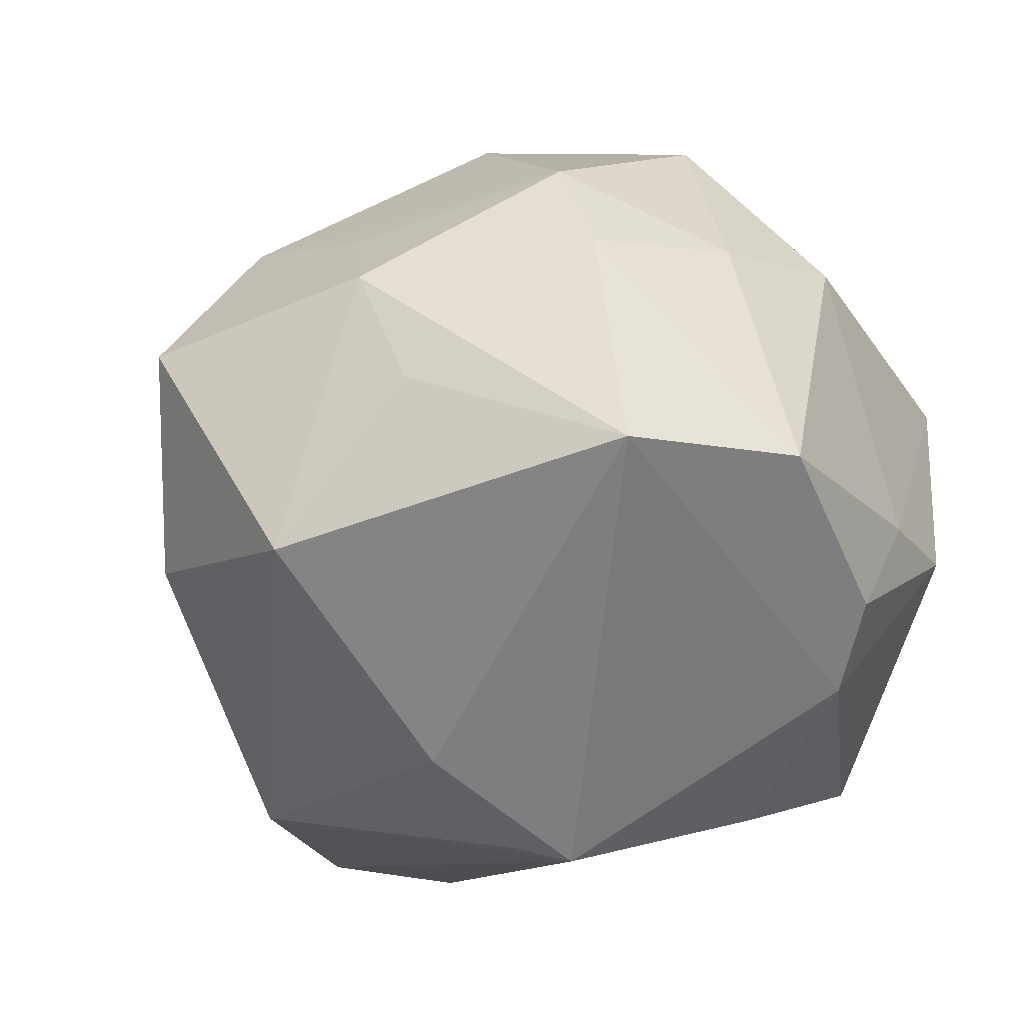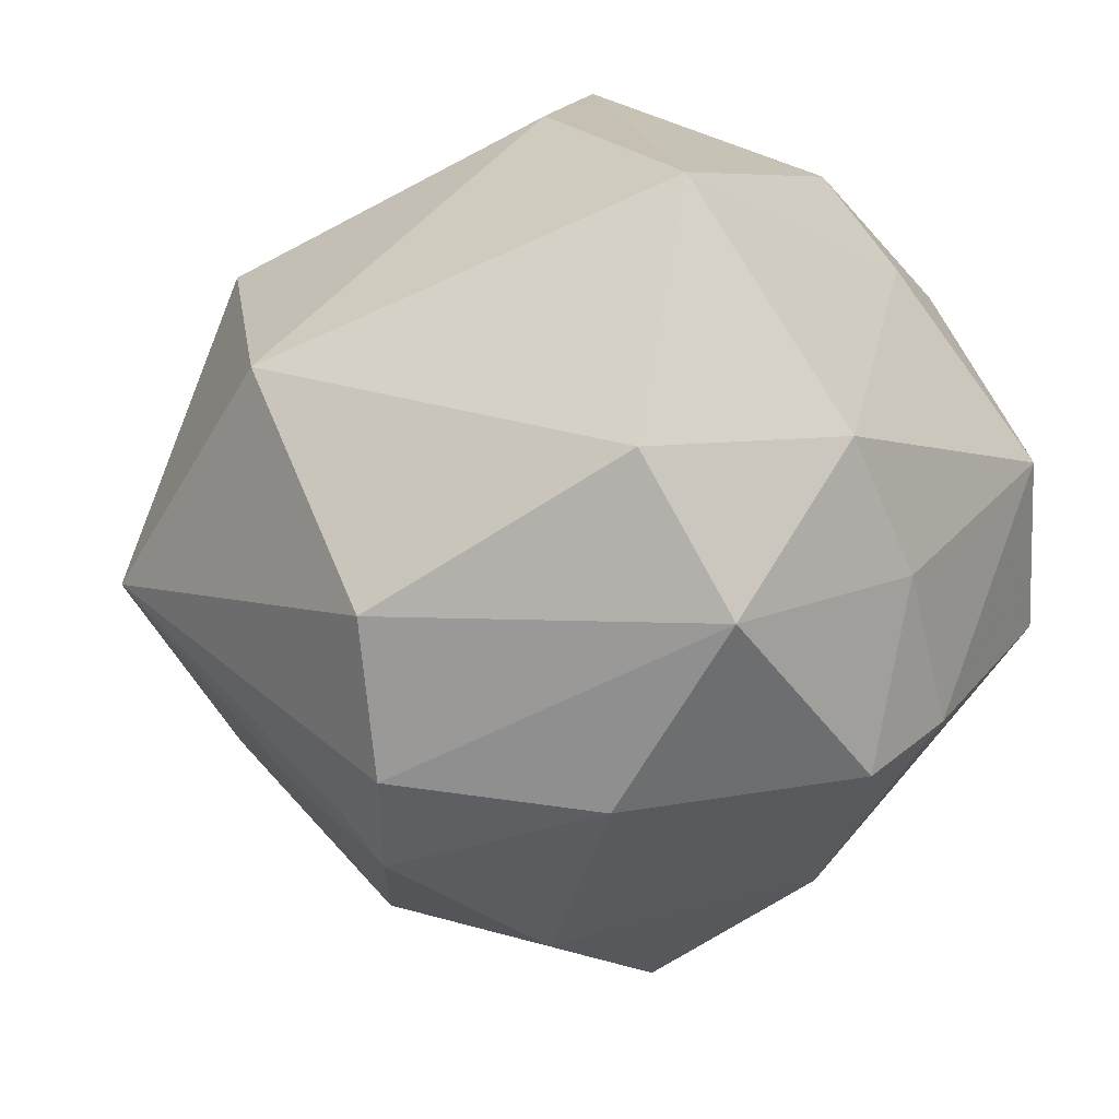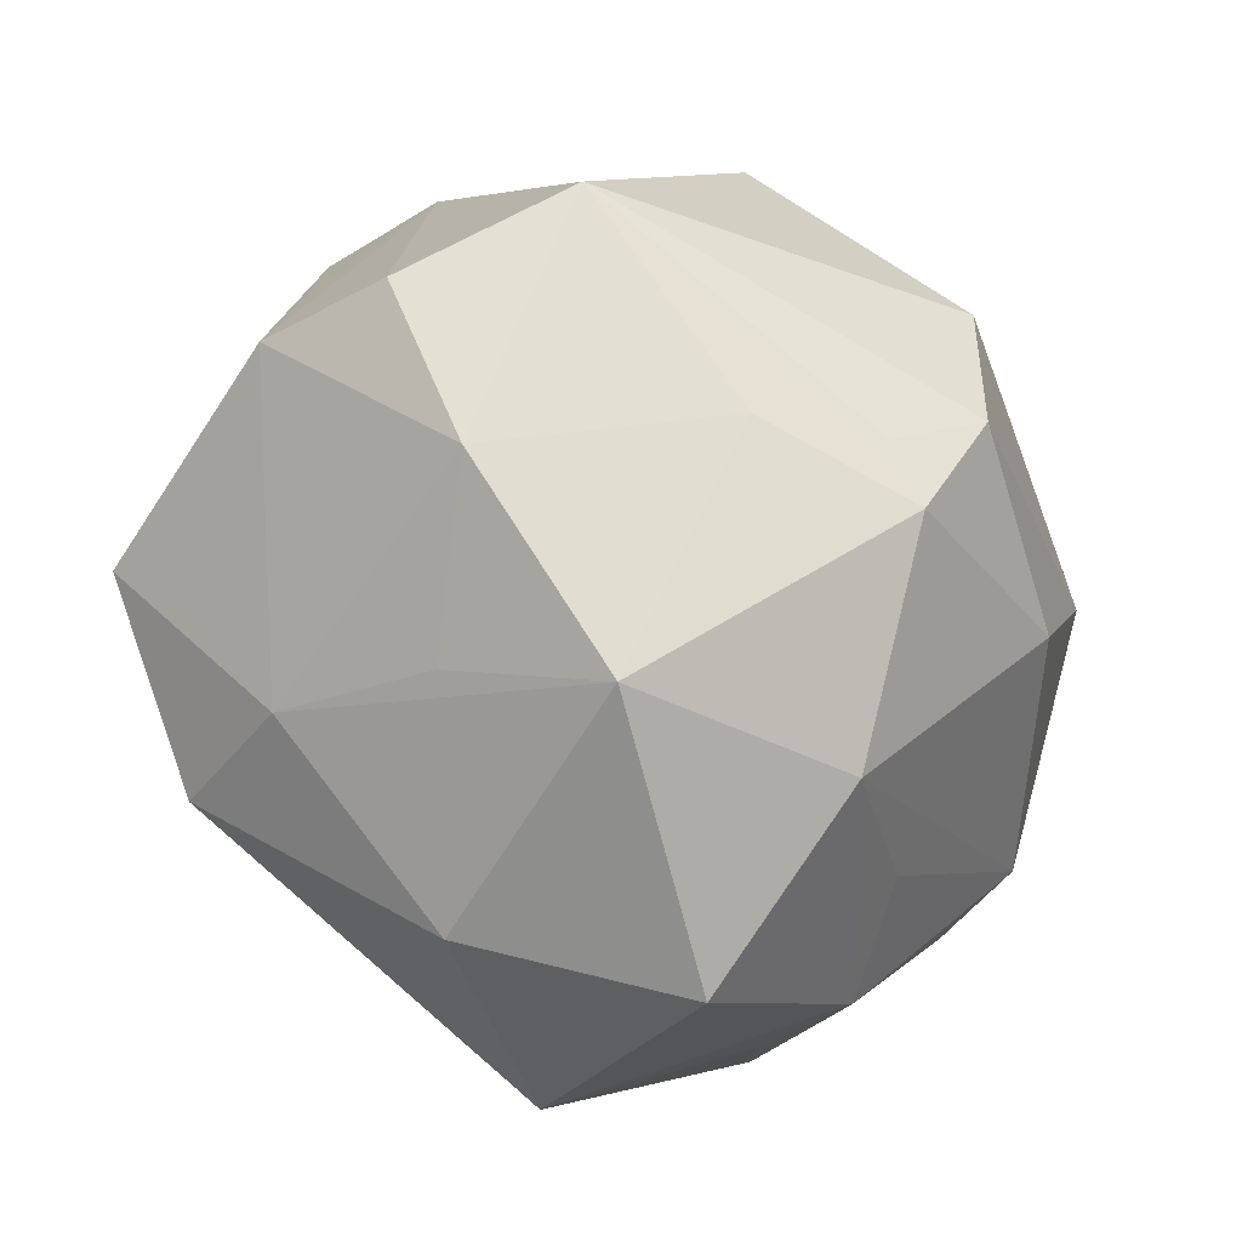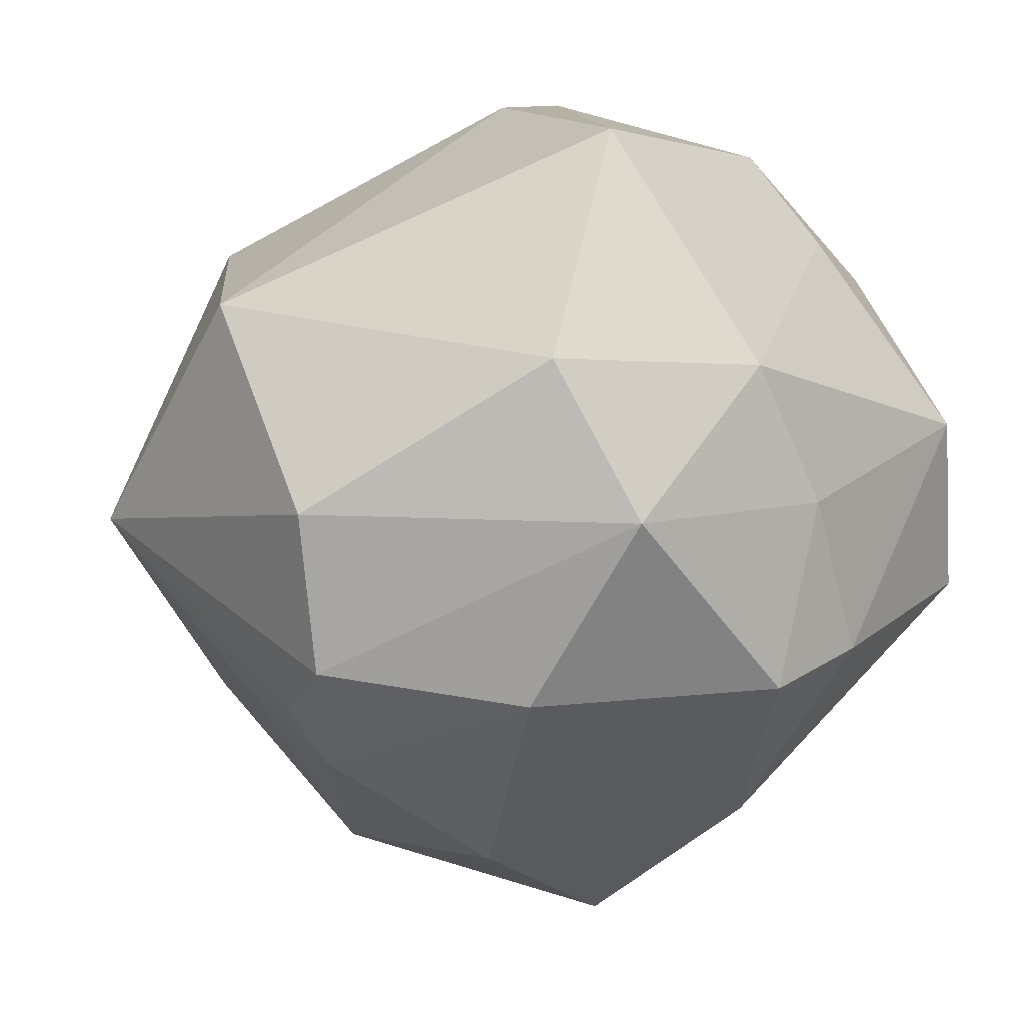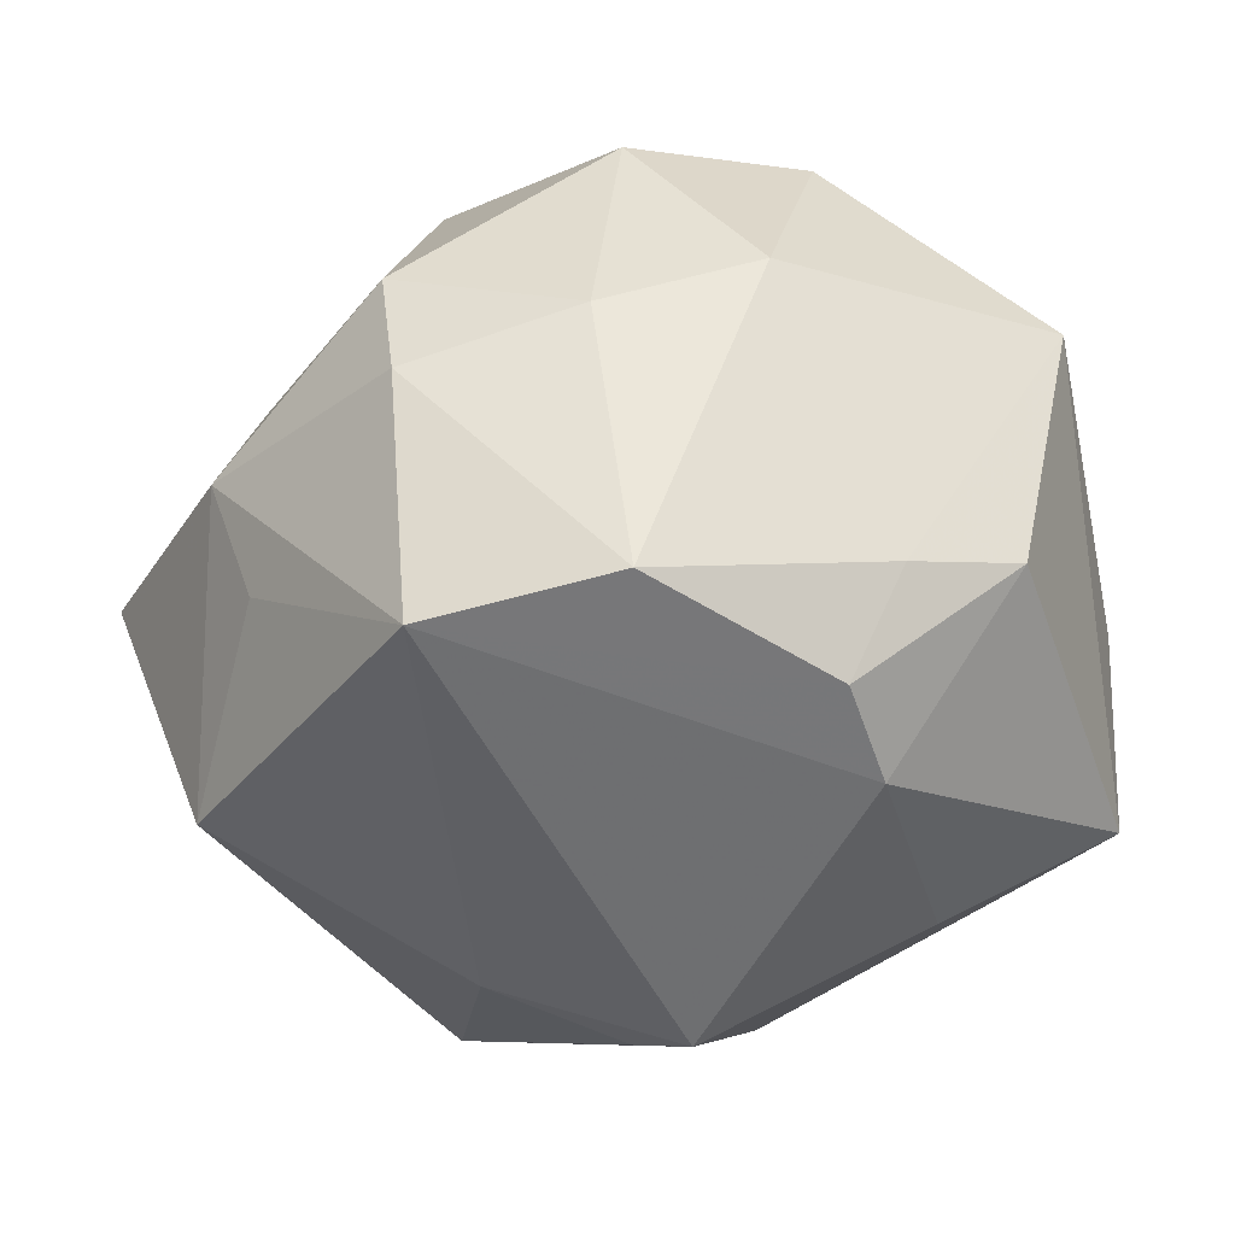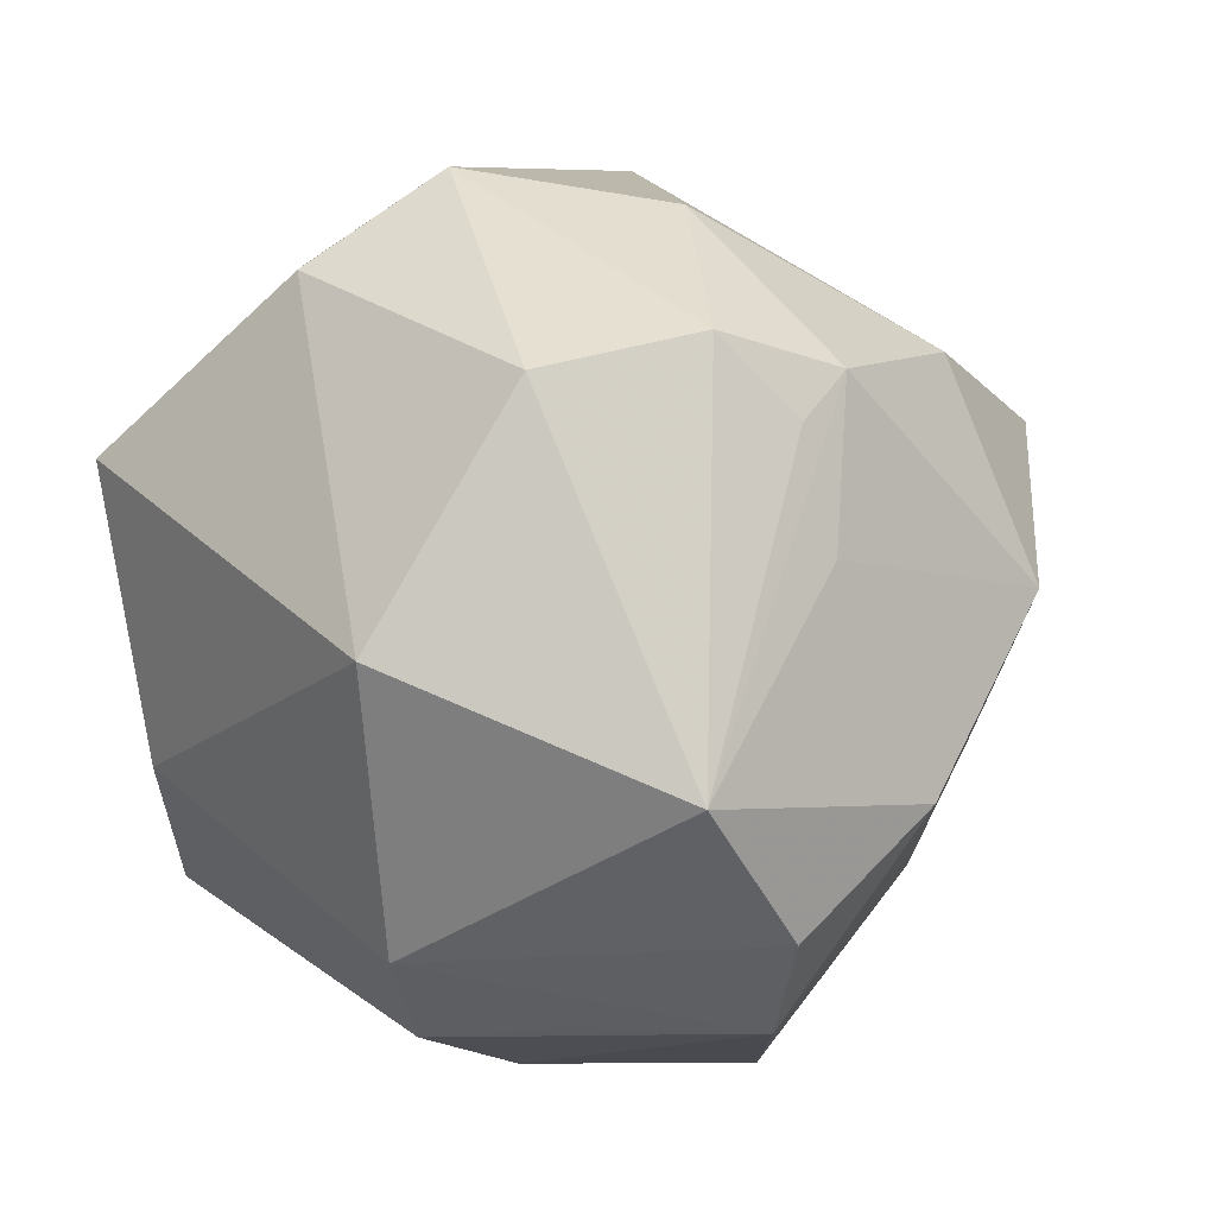
<metadata>
{"format":"obj","ext":"obj","renderer":"f3d","projection":"perspective","resolution":1024,"background":"white","views":[{"elev":-34.9,"azim":66.1,"up":"+Z"},{"elev":18.0,"azim":24.8,"up":"+Y"},{"elev":-56.5,"azim":-48.8,"up":"+Y"},{"elev":11.3,"azim":29.2,"up":"+Y"},{"elev":-26.7,"azim":102.2,"up":"+Z"},{"elev":59.7,"azim":-103.8,"up":"+Z"}]}
</metadata>
<code>
v 0.05288 -0.01235 -0.02544
v -0.04198 0.005347 -0.03551
v 0.03712 0.005955 0.03862
v -0.0331 0.03101 -0.02659
v -0.0414 -0.02945 0.01478
v -0.02176 -0.0226 0.03672
v -0.02314 0.02873 0.03919
v 0.03653 0.03482 -0.01525
v -0.001395 0.005332 -0.0512
v 0.02562 0.0305 -0.03443
v 0.004936 -0.01657 -0.04492
v 0.03468 -0.03974 0.003198
v -0.006297 0.05236 -0.004759
v -0.00177 0.03215 -0.03923
v -0.04448 0.01831 -0.02354
v 0.02584 -0.03698 0.01673
v 0.02198 0.05124 0.01786
v -0.04711 -0.01001 -0.03375
v -0.01889 -0.04825 0.01594
v -0.003964 -0.0282 0.04481
v 0.02082 -0.04402 -0.03023
v 0.03654 -0.03398 -0.0119
v -0.009813 0.05176 -0.02714
v -0.04305 0.0313 0.008864
v -0.04994 0.01397 -0.002648
v -0.02688 -0.02714 -0.03955
v -0.05626 -0.008051 -0.002118
v 0.05098 -0.01507 0.00507
v 0.04857 0.0051 0.01184
v -0.009568 -0.02183 0.04517
v 0.01184 -0.05821 0.001133
v -0.05381 -0.0107 0.01452
v 0.02589 0.02522 0.04025
v -0.001992 0.00585 0.05351
v 0.03673 0.02865 -0.02843
v -0.0274 -0.03894 -0.001194
v -0.007076 -0.04976 -0.01835
v 0.02351 -0.01785 0.04148
v -0.003648 -0.00178 -0.0497
v 0.04304 0.02286 0.01819
v 0.02765 0.04615 -0.01222
v -0.0006454 -0.01435 0.05206
v 0.008407 -0.04462 0.02516
v 0.05321 0.0105 -0.02181
v -0.04562 -0.00238 0.0344
v 0.04675 -0.01775 0.01881
v -0.03167 -0.03237 -0.02135
v -0.04583 0.02956 -0.005956
f 7 17 13
f 13 17 23
f 4 48 23
f 44 28 1
f 21 11 1
f 11 9 1
f 1 9 10
f 44 1 35
f 35 1 10
f 23 10 14
f 10 9 14
f 39 9 11
f 23 48 24
f 24 13 23
f 7 13 24
f 48 4 15
f 31 37 21
f 19 37 31
f 34 3 33
f 33 17 7
f 7 34 33
f 46 3 38
f 17 33 40
f 40 33 3
f 47 37 19
f 44 35 8
f 8 40 44
f 17 40 8
f 41 10 23
f 41 35 10
f 41 8 35
f 23 17 41
f 17 8 41
f 42 20 38
f 38 3 42
f 42 3 34
f 18 15 2
f 2 15 4
f 2 9 18
f 2 4 23
f 2 14 9
f 23 14 2
f 21 1 22
f 43 46 38
f 38 20 43
f 43 20 19
f 19 31 43
f 29 28 44
f 44 40 29
f 29 46 28
f 3 46 29
f 29 40 3
f 26 47 18
f 37 47 26
f 21 37 26
f 18 9 26
f 9 39 26
f 26 39 11
f 26 11 21
f 19 20 6
f 6 5 19
f 36 47 19
f 19 5 36
f 36 5 47
f 12 43 31
f 12 31 21
f 21 22 12
f 28 46 12
f 12 1 28
f 12 22 1
f 20 42 30
f 27 32 24
f 27 15 18
f 48 15 27
f 5 32 27
f 18 47 27
f 47 5 27
f 7 24 45
f 24 32 45
f 45 34 7
f 5 6 45
f 45 32 5
f 45 42 34
f 45 30 42
f 45 6 20
f 20 30 45
f 46 43 16
f 16 12 46
f 43 12 16
f 25 24 48
f 48 27 25
f 25 27 24

</code>
